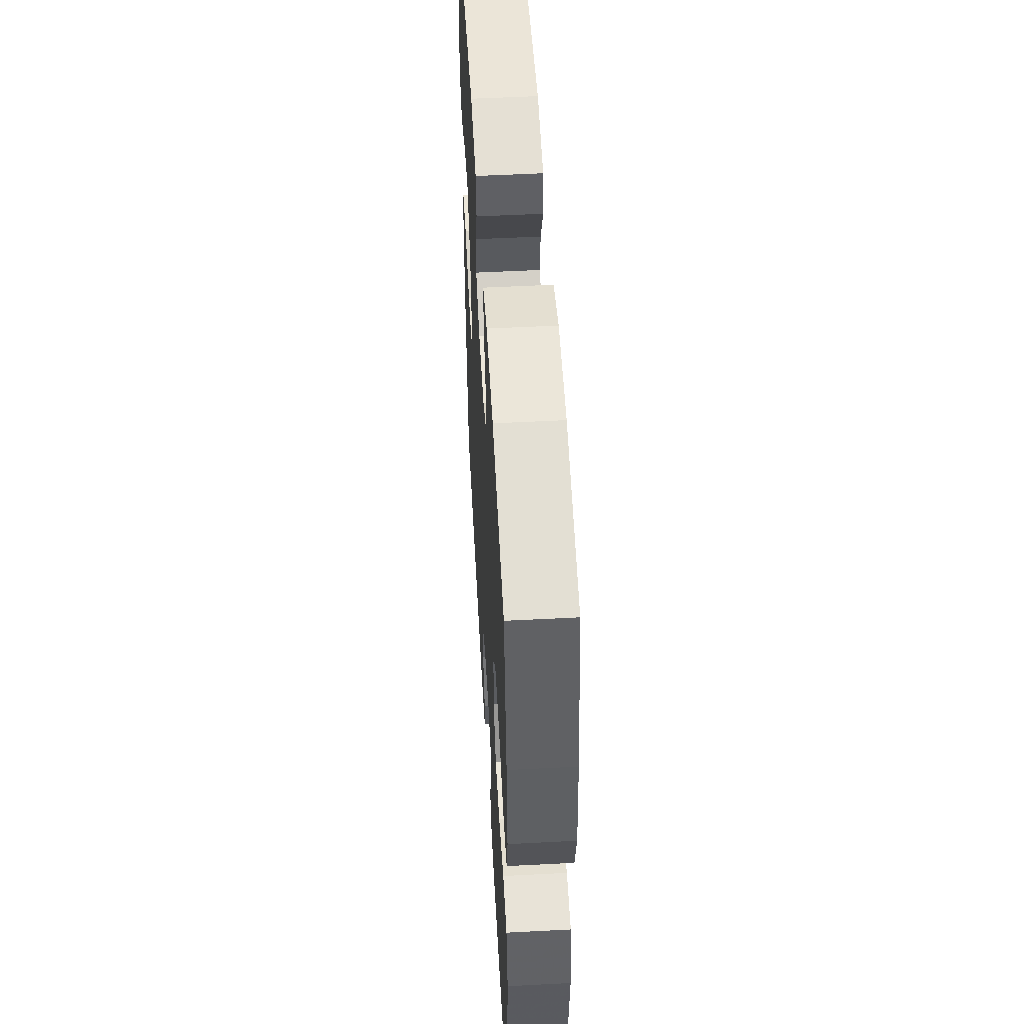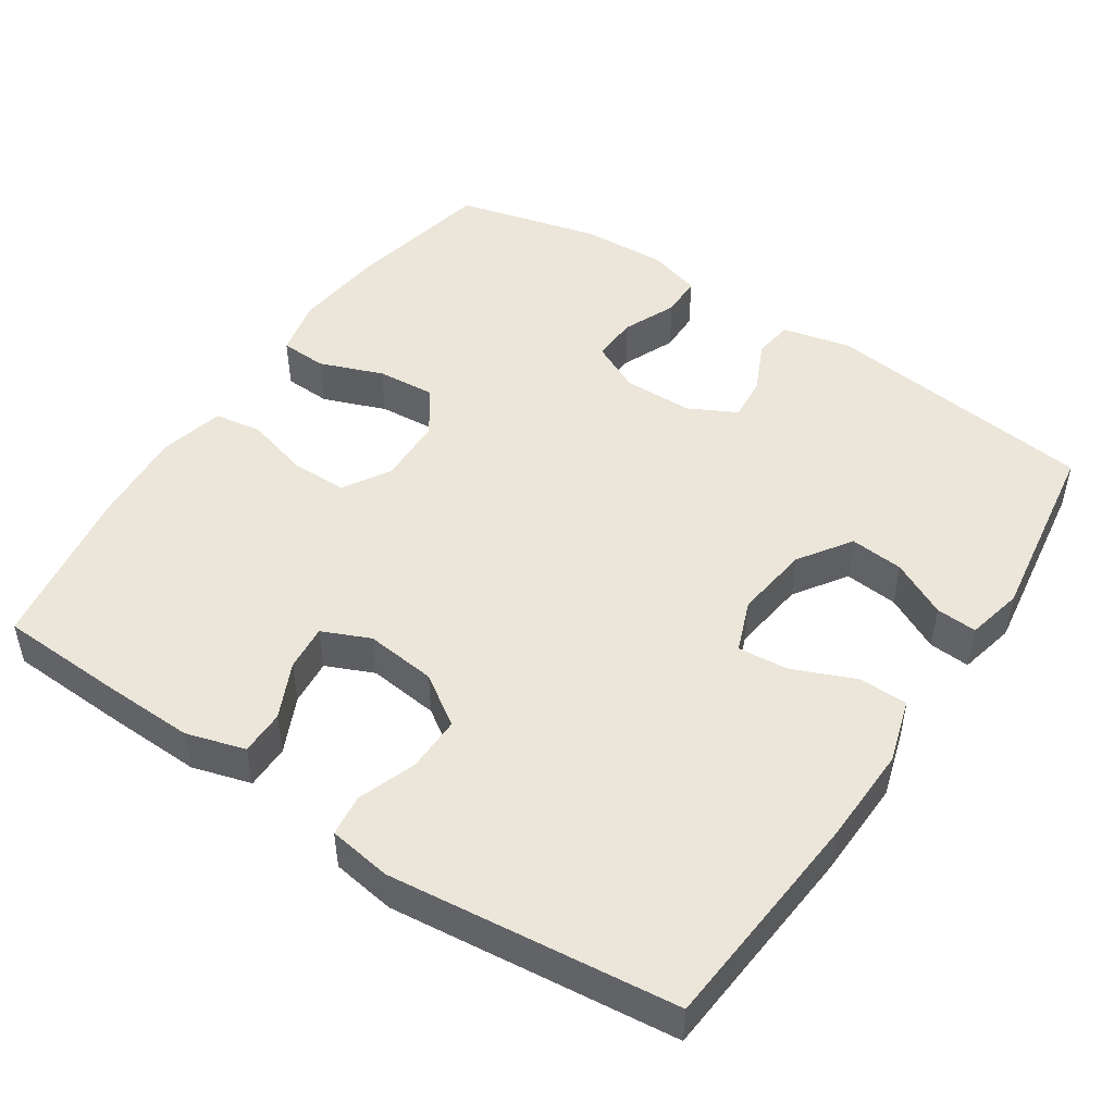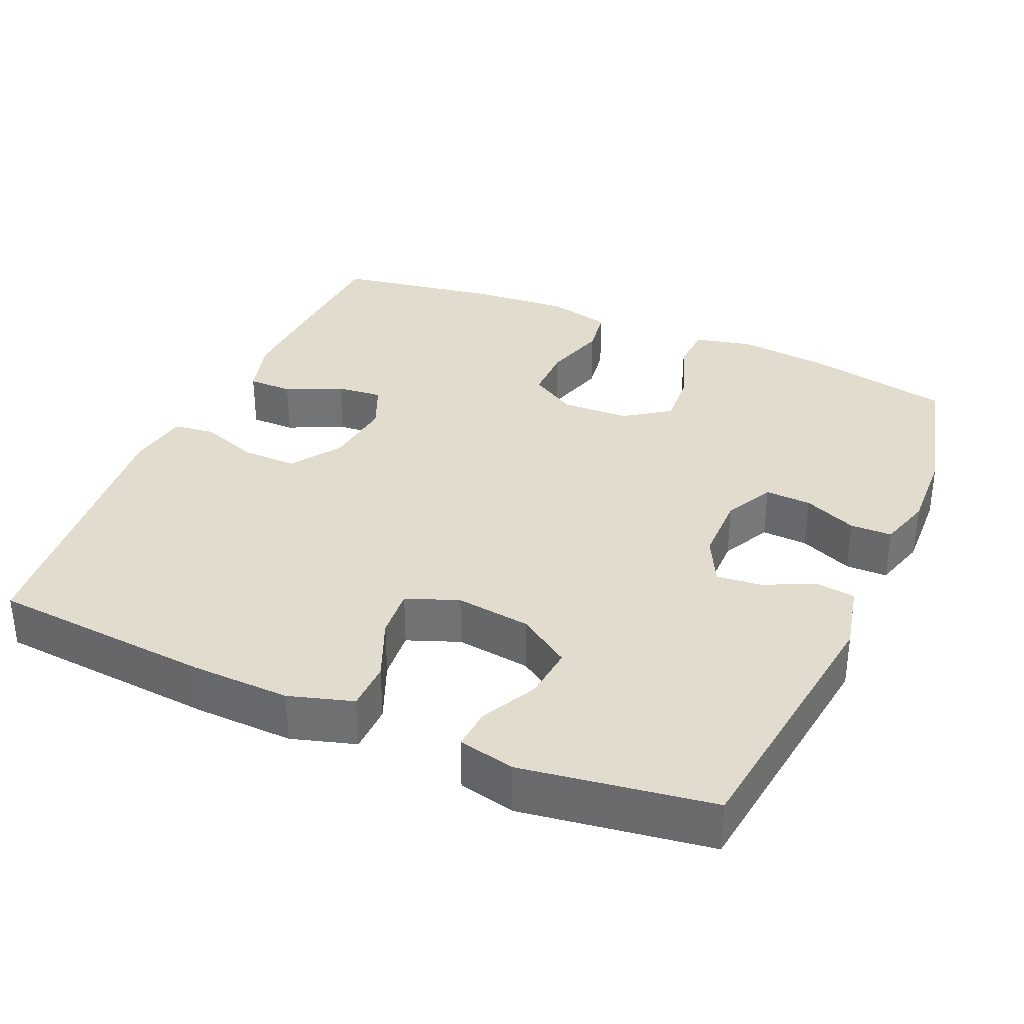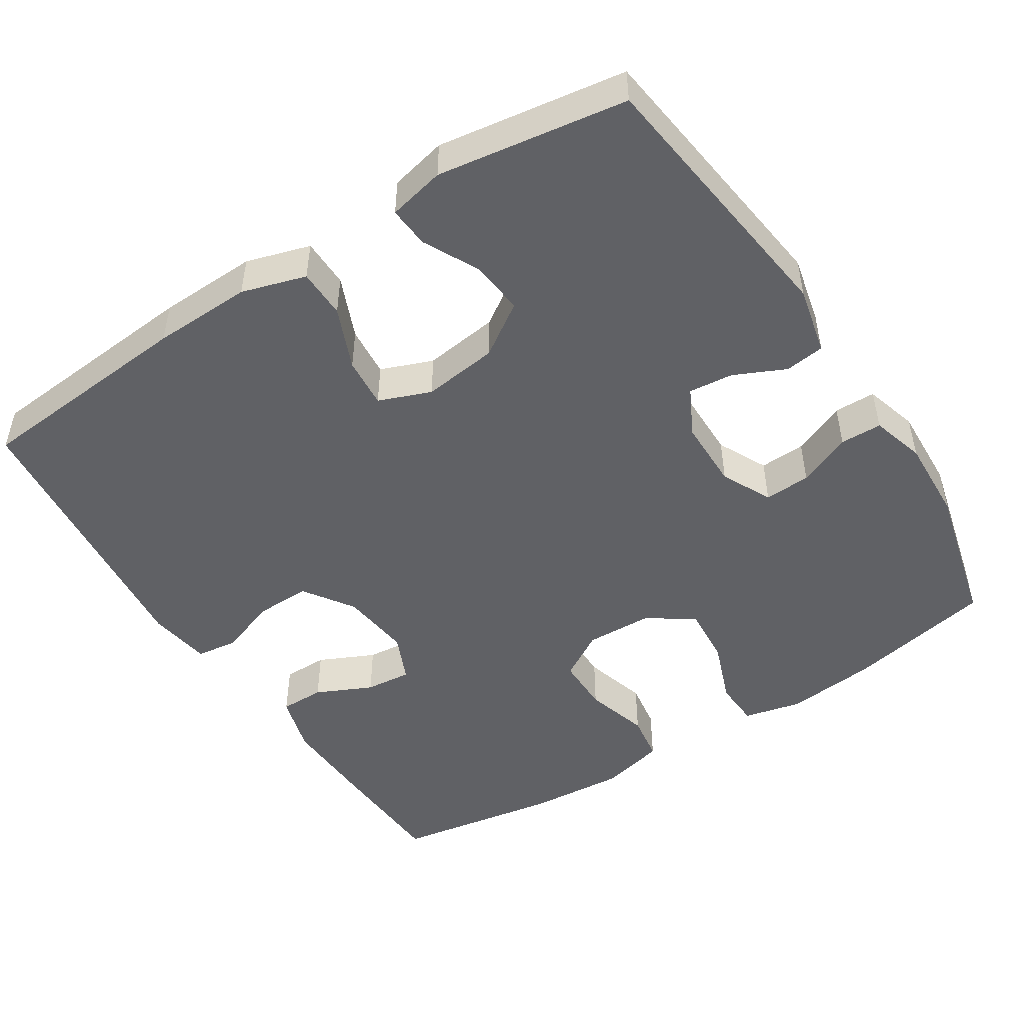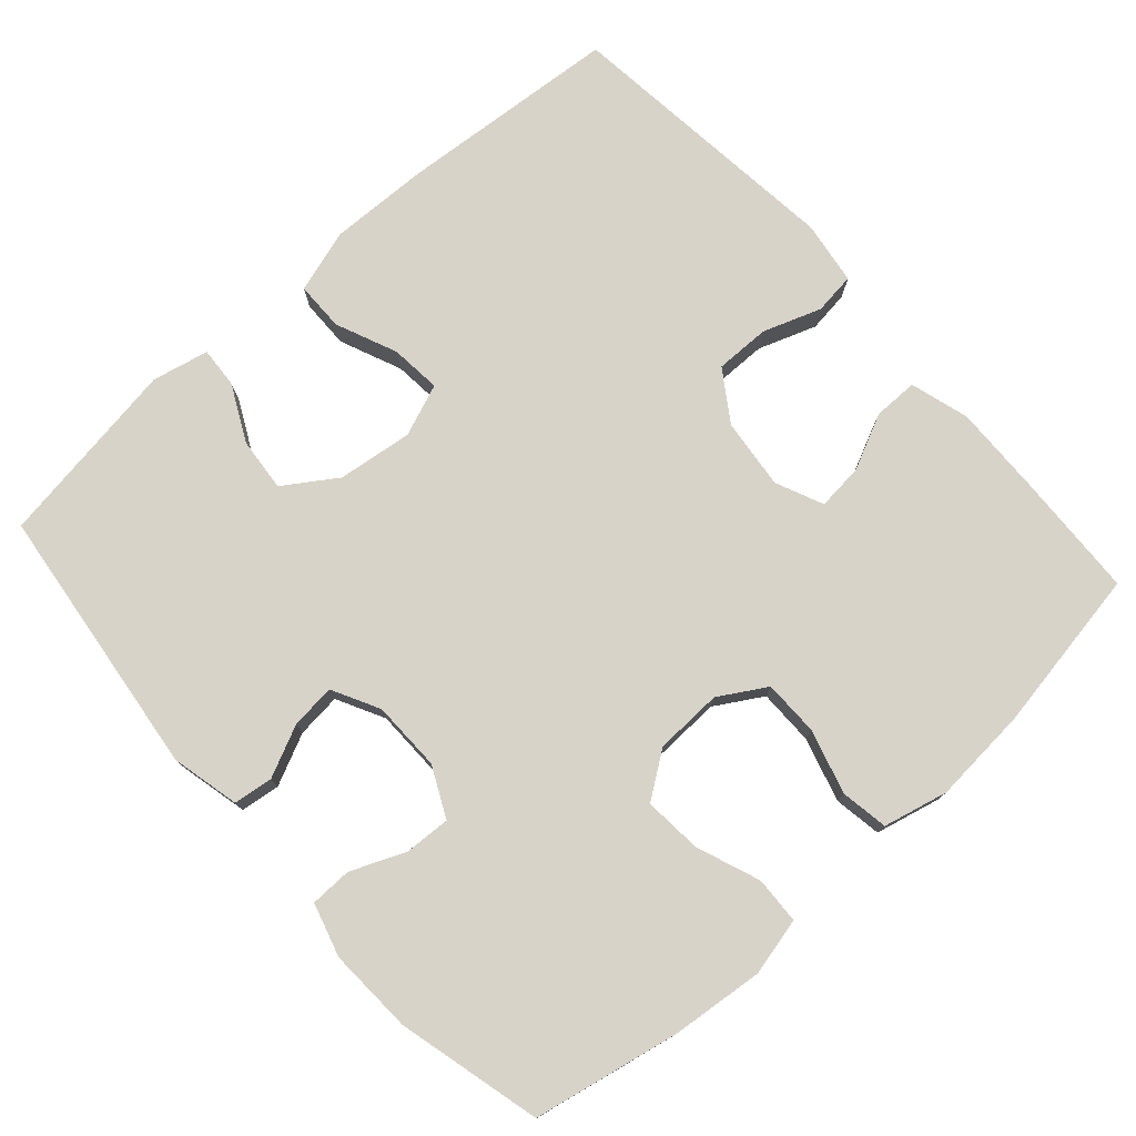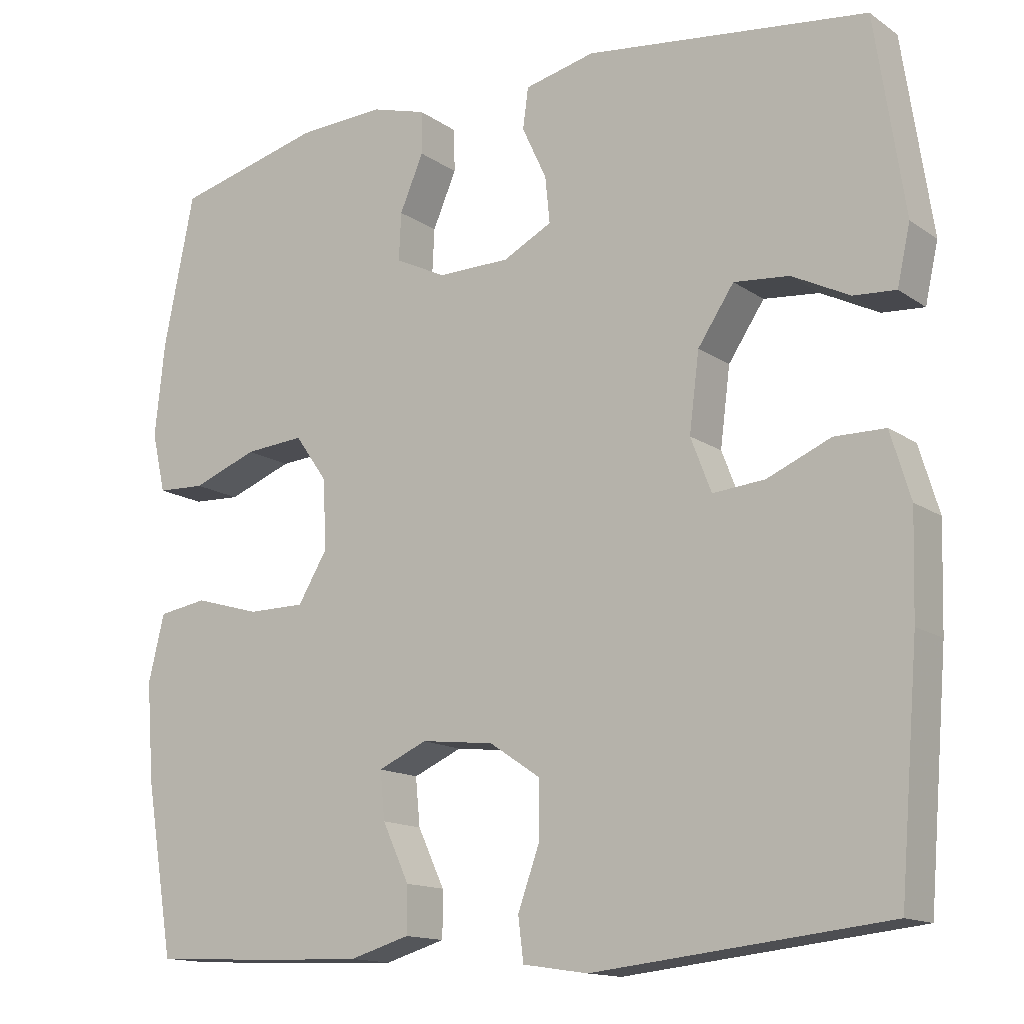
<metadata>
{"format":"obj","ext":"obj","renderer":"f3d","projection":"perspective","resolution":1024,"background":"white","views":[{"elev":53.2,"azim":86.8,"up":"+Z"},{"elev":48.3,"azim":-146.4,"up":"+Y"},{"elev":34.1,"azim":-66.3,"up":"+Y"},{"elev":-48.7,"azim":-57.3,"up":"+Y"},{"elev":76.7,"azim":48.1,"up":"+Y"},{"elev":-14.2,"azim":-145.5,"up":"+Z"}]}
</metadata>
<code>
v 0.5 0.07 0.5
v 0.54 0.07 0.303
v 0.553 0.07 0.181
v 0.535 0.07 0.103
v 0.472 0.07 0.1
v 0.387 0.07 0.132
v 0.309 0.07 0.138
v 0.266 0.07 0.077
v 0.263 0.07 -0.014
v 0.301 0.07 -0.077
v 0.376 0.07 -0.077
v 0.462 0.07 -0.052
v 0.526 0.07 -0.062
v 0.547 0.07 -0.149
v 0.537 0.07 -0.279
v 0.5 0.07 -0.5
v 0.334 0.07 -0.508
v 0.21 0.07 -0.512
v 0.131 0.07 -0.489
v 0.131 0.07 -0.429
v 0.166 0.07 -0.354
v 0.172 0.07 -0.292
v 0.108 0.07 -0.264
v 0.013 0.07 -0.275
v -0.054 0.07 -0.32
v -0.053 0.07 -0.394
v -0.025 0.07 -0.472
v -0.032 0.07 -0.528
v -0.117 0.07 -0.541
v -0.5 0.07 -0.5
v -0.525 0.07 -0.201
v -0.529 0.07 -0.068
v -0.503 0.07 0.018
v -0.437 0.07 0.019
v -0.354 0.07 -0.016
v -0.286 0.07 -0.022
v -0.259 0.07 0.048
v -0.272 0.07 0.149
v -0.319 0.07 0.219
v -0.391 0.07 0.212
v -0.466 0.07 0.174
v -0.521 0.07 0.17
v -0.538 0.07 0.246
v -0.5 0.07 0.5
v -0.132 0.07 0.546
v -0.04 0.07 0.525
v -0.033 0.07 0.472
v -0.065 0.07 0.403
v -0.071 0.07 0.343
v -0.007 0.07 0.31
v 0.087 0.07 0.309
v 0.154 0.07 0.342
v 0.151 0.07 0.404
v 0.12 0.07 0.476
v 0.121 0.07 0.532
v 0.193 0.07 0.553
v 0.307 0.07 0.548
v 0.5 0 0.5
v 0.54 0 0.303
v 0.553 0 0.181
v 0.535 0 0.103
v 0.472 0 0.1
v 0.387 0 0.132
v 0.309 0 0.138
v 0.266 0 0.077
v 0.263 0 -0.014
v 0.301 0 -0.077
v 0.376 0 -0.077
v 0.462 0 -0.052
v 0.526 0 -0.062
v 0.547 0 -0.149
v 0.537 0 -0.279
v 0.5 0 -0.5
v 0.334 0 -0.508
v 0.21 0 -0.512
v 0.131 0 -0.489
v 0.131 0 -0.429
v 0.166 0 -0.354
v 0.172 0 -0.292
v 0.108 0 -0.264
v 0.013 0 -0.275
v -0.054 0 -0.32
v -0.053 0 -0.394
v -0.025 0 -0.472
v -0.032 0 -0.528
v -0.117 0 -0.541
v -0.5 0 -0.5
v -0.525 0 -0.201
v -0.529 0 -0.068
v -0.503 0 0.018
v -0.437 0 0.019
v -0.354 0 -0.016
v -0.286 0 -0.022
v -0.259 0 0.048
v -0.272 0 0.149
v -0.319 0 0.219
v -0.391 0 0.212
v -0.466 0 0.174
v -0.521 0 0.17
v -0.538 0 0.246
v -0.5 0 0.5
v -0.132 0 0.546
v -0.04 0 0.525
v -0.033 0 0.472
v -0.065 0 0.403
v -0.071 0 0.343
v -0.007 0 0.31
v 0.087 0 0.309
v 0.154 0 0.342
v 0.151 0 0.404
v 0.12 0 0.476
v 0.121 0 0.532
v 0.193 0 0.553
v 0.307 0 0.548
f 53 54 55 56
f 52 53 56 57
f 45 46 47 48
f 45 48 49
f 44 45 49
f 43 44 49 50
f 40 41 42 43
f 39 40 43 50
f 32 33 34 35
f 32 35 36
f 31 32 36
f 30 31 36
f 29 30 36
f 26 27 28 29
f 25 26 29 36
f 24 25 36 37
f 18 19 20 21
f 18 21 22
f 17 18 22
f 16 17 22
f 15 16 22
f 14 15 22 23
f 11 12 13 14
f 10 11 14 23
f 3 4 5 6
f 3 6 7
f 2 3 7
f 52 57 1 2
f 51 52 2 7
f 38 39 50 51
f 38 51 7 8
f 37 38 8 9
f 23 24 37
f 9 10 23 37
f 113 112 111 110
f 114 113 110 109
f 105 104 103 102
f 106 105 102
f 106 102 101
f 107 106 101 100
f 100 99 98 97
f 107 100 97 96
f 92 91 90 89
f 93 92 89
f 93 89 88
f 93 88 87
f 93 87 86
f 86 85 84 83
f 93 86 83 82
f 94 93 82 81
f 78 77 76 75
f 79 78 75
f 79 75 74
f 79 74 73
f 79 73 72
f 80 79 72 71
f 71 70 69 68
f 80 71 68 67
f 63 62 61 60
f 64 63 60
f 64 60 59
f 59 58 114 109
f 64 59 109 108
f 108 107 96 95
f 65 64 108 95
f 66 65 95 94
f 94 81 80
f 94 80 67 66
f 1 58 59 2
f 2 59 60 3
f 3 60 61 4
f 4 61 62 5
f 5 62 63 6
f 6 63 64 7
f 7 64 65 8
f 8 65 66 9
f 9 66 67 10
f 10 67 68 11
f 11 68 69 12
f 12 69 70 13
f 13 70 71 14
f 14 71 72 15
f 15 72 73 16
f 16 73 74 17
f 17 74 75 18
f 18 75 76 19
f 19 76 77 20
f 20 77 78 21
f 21 78 79 22
f 22 79 80 23
f 23 80 81 24
f 24 81 82 25
f 25 82 83 26
f 26 83 84 27
f 27 84 85 28
f 28 85 86 29
f 29 86 87 30
f 30 87 88 31
f 31 88 89 32
f 32 89 90 33
f 33 90 91 34
f 34 91 92 35
f 35 92 93 36
f 36 93 94 37
f 37 94 95 38
f 38 95 96 39
f 39 96 97 40
f 40 97 98 41
f 41 98 99 42
f 42 99 100 43
f 43 100 101 44
f 44 101 102 45
f 45 102 103 46
f 46 103 104 47
f 47 104 105 48
f 48 105 106 49
f 49 106 107 50
f 50 107 108 51
f 51 108 109 52
f 52 109 110 53
f 53 110 111 54
f 54 111 112 55
f 55 112 113 56
f 56 113 114 57
f 57 114 58 1

</code>
